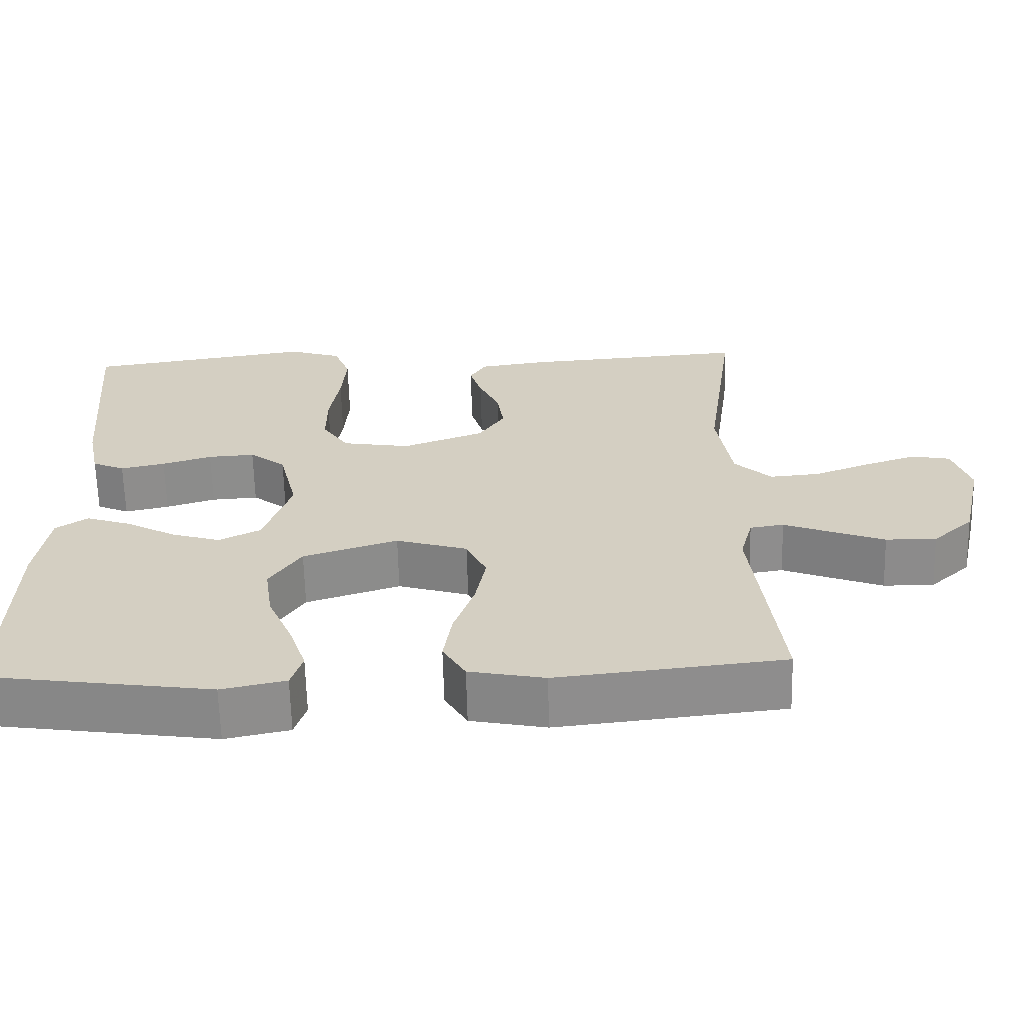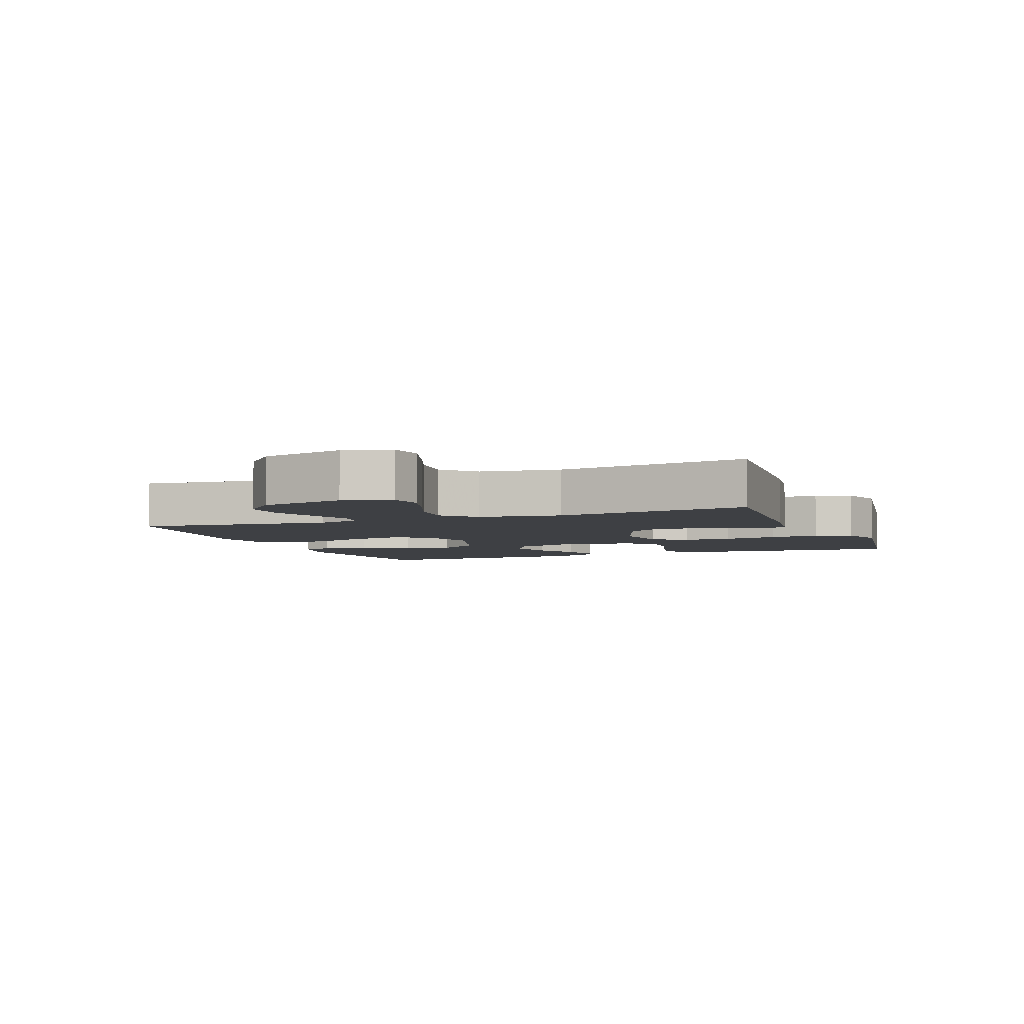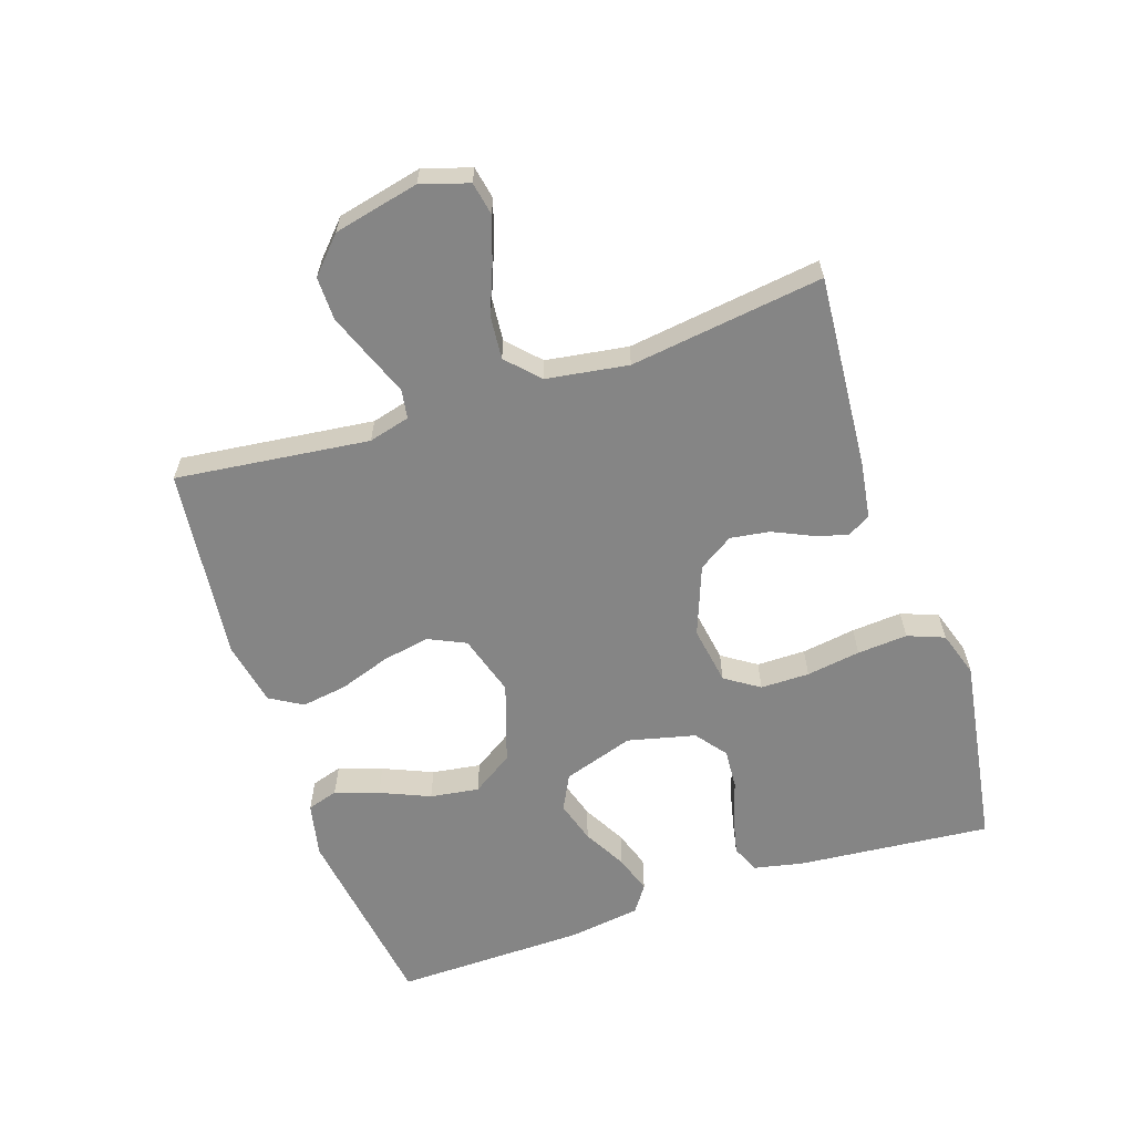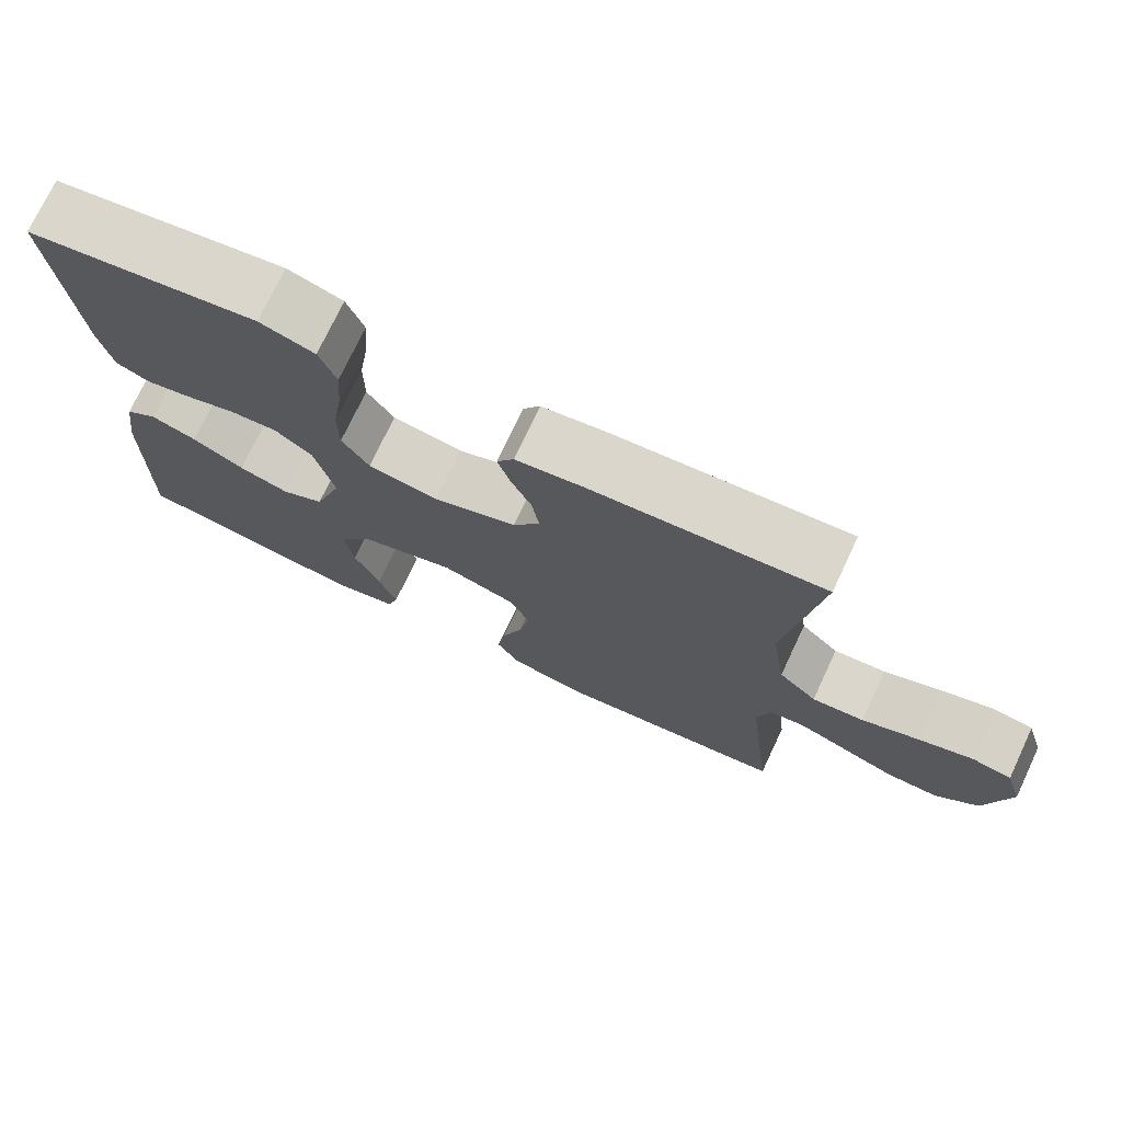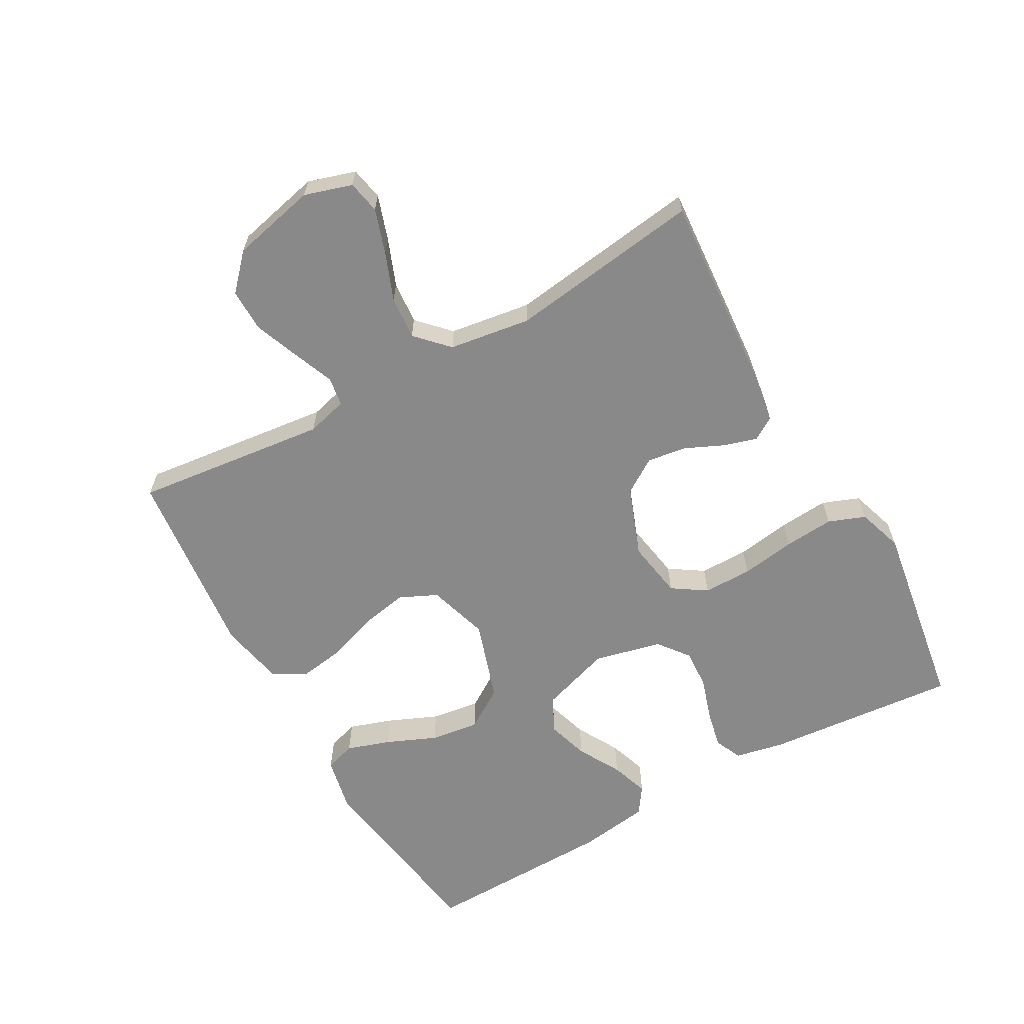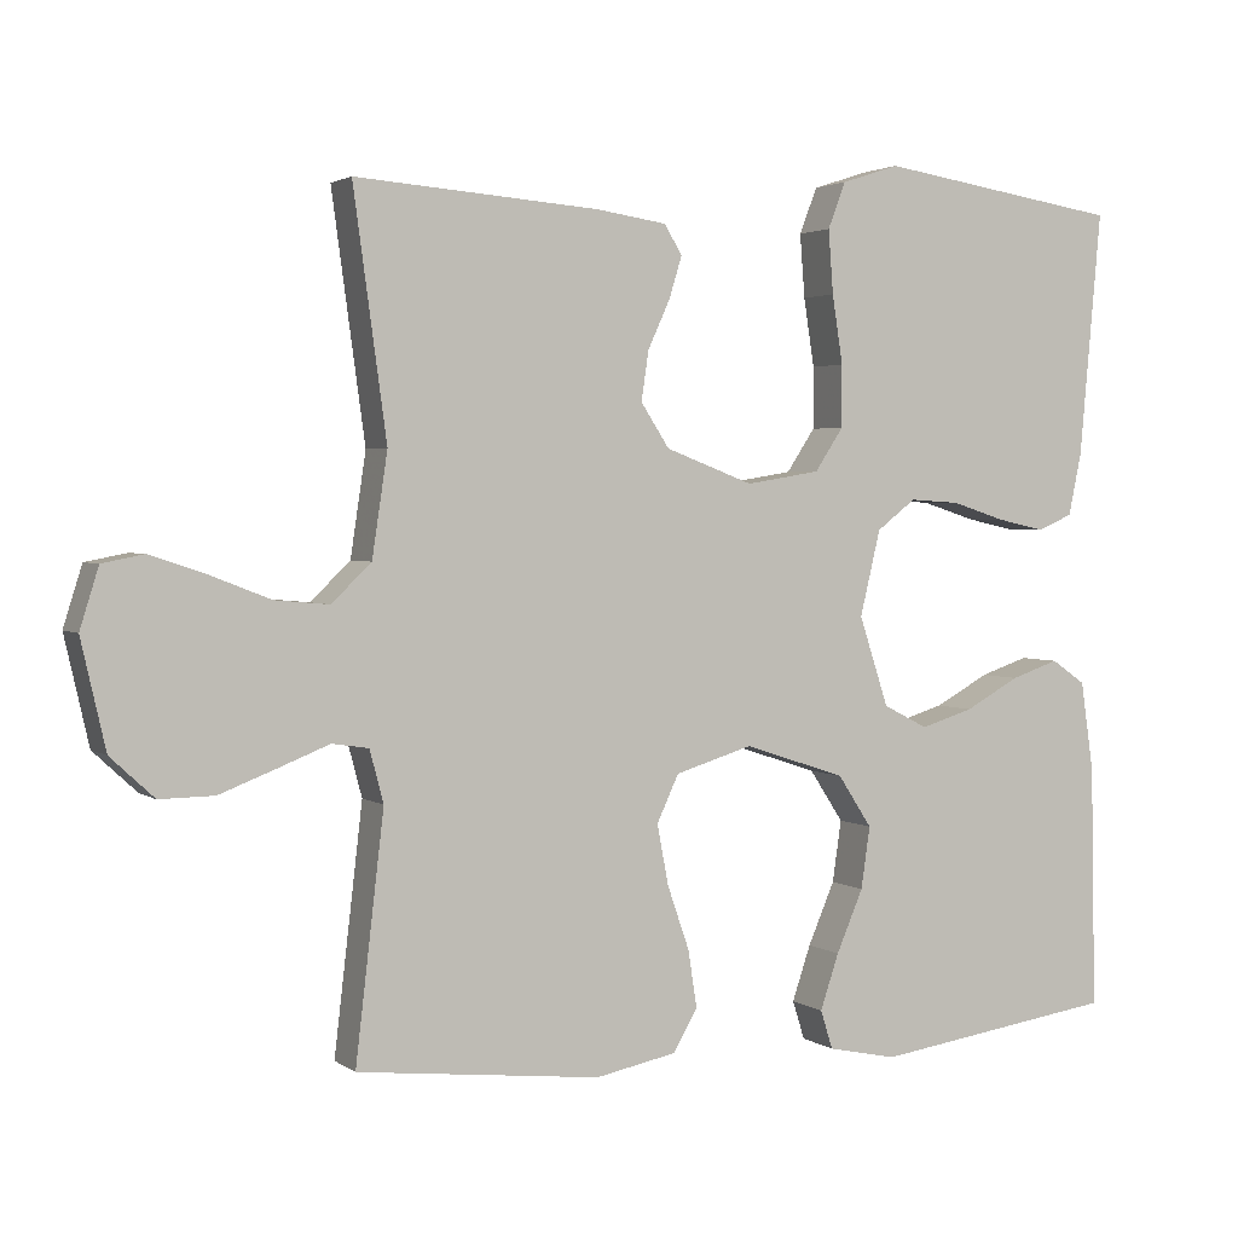
<metadata>
{"format":"obj","ext":"obj","renderer":"f3d","projection":"perspective","resolution":1024,"background":"white","views":[{"elev":-64.1,"azim":-178.6,"up":"+Z"},{"elev":-4.8,"azim":-68.7,"up":"+Y"},{"elev":-61.7,"azim":-71.6,"up":"+Y"},{"elev":74.0,"azim":-154.8,"up":"+Z"},{"elev":-63.0,"azim":-60.6,"up":"+Y"},{"elev":2.5,"azim":-25.5,"up":"+Z"}]}
</metadata>
<code>
v 0.5 0.07 0.5
v 0.473 0.07 0.2
v 0.457 0.07 0.123
v 0.414 0.07 0.104
v 0.355 0.07 0.117
v 0.289 0.07 0.138
v 0.227 0.07 0.142
v 0.179 0.07 0.105
v 0.154 0.07 0
v 0.19 0.07 -0.11
v 0.245 0.07 -0.138
v 0.31 0.07 -0.118
v 0.377 0.07 -0.081
v 0.436 0.07 -0.061
v 0.478 0.07 -0.09
v 0.494 0.07 -0.2
v 0.5 0.07 -0.5
v 0.2 0.07 -0.544
v 0.115 0.07 -0.526
v 0.1 0.07 -0.478
v 0.123 0.07 -0.41
v 0.156 0.07 -0.333
v 0.167 0.07 -0.257
v 0.125 0.07 -0.193
v 0 0.07 -0.152
v -0.095 0.07 -0.181
v -0.122 0.07 -0.239
v -0.108 0.07 -0.313
v -0.081 0.07 -0.391
v -0.07 0.07 -0.462
v -0.1 0.07 -0.513
v -0.2 0.07 -0.533
v -0.5 0.07 -0.5
v -0.465 0.07 -0.2
v -0.482 0.07 -0.136
v -0.527 0.07 -0.129
v -0.59 0.07 -0.154
v -0.66 0.07 -0.181
v -0.727 0.07 -0.182
v -0.781 0.07 -0.132
v -0.811 0.07 0
v -0.788 0.07 0.074
v -0.737 0.07 0.084
v -0.668 0.07 0.061
v -0.594 0.07 0.032
v -0.527 0.07 0.026
v -0.478 0.07 0.073
v -0.459 0.07 0.2
v -0.5 0.07 0.5
v -0.2 0.07 0.477
v -0.113 0.07 0.464
v -0.091 0.07 0.428
v -0.107 0.07 0.376
v -0.134 0.07 0.317
v -0.143 0.07 0.256
v -0.108 0.07 0.202
v 0 0.07 0.161
v 0.091 0.07 0.176
v 0.126 0.07 0.229
v 0.126 0.07 0.305
v 0.113 0.07 0.389
v 0.107 0.07 0.467
v 0.129 0.07 0.524
v 0.2 0.07 0.547
v 0.5 0 0.5
v 0.473 0 0.2
v 0.457 0 0.123
v 0.414 0 0.104
v 0.355 0 0.117
v 0.289 0 0.138
v 0.227 0 0.142
v 0.179 0 0.105
v 0.154 0 0
v 0.19 0 -0.11
v 0.245 0 -0.138
v 0.31 0 -0.118
v 0.377 0 -0.081
v 0.436 0 -0.061
v 0.478 0 -0.09
v 0.494 0 -0.2
v 0.5 0 -0.5
v 0.2 0 -0.544
v 0.115 0 -0.526
v 0.1 0 -0.478
v 0.123 0 -0.41
v 0.156 0 -0.333
v 0.167 0 -0.257
v 0.125 0 -0.193
v 0 0 -0.152
v -0.095 0 -0.181
v -0.122 0 -0.239
v -0.108 0 -0.313
v -0.081 0 -0.391
v -0.07 0 -0.462
v -0.1 0 -0.513
v -0.2 0 -0.533
v -0.5 0 -0.5
v -0.465 0 -0.2
v -0.482 0 -0.136
v -0.527 0 -0.129
v -0.59 0 -0.154
v -0.66 0 -0.181
v -0.727 0 -0.182
v -0.781 0 -0.132
v -0.811 0 0
v -0.788 0 0.074
v -0.737 0 0.084
v -0.668 0 0.061
v -0.594 0 0.032
v -0.527 0 0.026
v -0.478 0 0.073
v -0.459 0 0.2
v -0.5 0 0.5
v -0.2 0 0.477
v -0.113 0 0.464
v -0.091 0 0.428
v -0.107 0 0.376
v -0.134 0 0.317
v -0.143 0 0.256
v -0.108 0 0.202
v 0 0 0.161
v 0.091 0 0.176
v 0.126 0 0.229
v 0.126 0 0.305
v 0.113 0 0.389
v 0.107 0 0.467
v 0.129 0 0.524
v 0.2 0 0.547
f 60 61 62 63
f 59 60 63 64
f 51 52 53 54
f 51 54 55
f 48 49 50 51
f 47 48 51 55
f 46 47 55 56
f 42 43 44 45
f 40 41 42 45
f 40 45 46
f 36 37 38 39
f 36 39 40 46
f 31 32 33 34
f 31 34 35
f 28 29 30 31
f 27 28 31 35
f 26 27 35
f 25 26 35 36
f 19 20 21 22
f 17 18 19 22
f 17 22 23
f 16 17 23 24
f 12 13 14 15
f 11 12 15 16
f 3 4 5 6
f 1 2 3 6
f 59 64 1 6
f 58 59 6 7
f 57 58 7 8
f 36 46 56 57
f 25 36 57 8
f 11 16 24 25
f 10 11 25
f 9 10 25
f 8 9 25
f 127 126 125 124
f 128 127 124 123
f 118 117 116 115
f 119 118 115
f 115 114 113 112
f 119 115 112 111
f 120 119 111 110
f 109 108 107 106
f 109 106 105 104
f 110 109 104
f 103 102 101 100
f 110 104 103 100
f 98 97 96 95
f 99 98 95
f 95 94 93 92
f 99 95 92 91
f 99 91 90
f 100 99 90 89
f 86 85 84 83
f 86 83 82 81
f 87 86 81
f 88 87 81 80
f 79 78 77 76
f 80 79 76 75
f 70 69 68 67
f 70 67 66 65
f 70 65 128 123
f 71 70 123 122
f 72 71 122 121
f 121 120 110 100
f 72 121 100 89
f 89 88 80 75
f 89 75 74
f 89 74 73
f 89 73 72
f 1 65 66 2
f 2 66 67 3
f 3 67 68 4
f 4 68 69 5
f 5 69 70 6
f 6 70 71 7
f 7 71 72 8
f 8 72 73 9
f 9 73 74 10
f 10 74 75 11
f 11 75 76 12
f 12 76 77 13
f 13 77 78 14
f 14 78 79 15
f 15 79 80 16
f 16 80 81 17
f 17 81 82 18
f 18 82 83 19
f 19 83 84 20
f 20 84 85 21
f 21 85 86 22
f 22 86 87 23
f 23 87 88 24
f 24 88 89 25
f 25 89 90 26
f 26 90 91 27
f 27 91 92 28
f 28 92 93 29
f 29 93 94 30
f 30 94 95 31
f 31 95 96 32
f 32 96 97 33
f 33 97 98 34
f 34 98 99 35
f 35 99 100 36
f 36 100 101 37
f 37 101 102 38
f 38 102 103 39
f 39 103 104 40
f 40 104 105 41
f 41 105 106 42
f 42 106 107 43
f 43 107 108 44
f 44 108 109 45
f 45 109 110 46
f 46 110 111 47
f 47 111 112 48
f 48 112 113 49
f 49 113 114 50
f 50 114 115 51
f 51 115 116 52
f 52 116 117 53
f 53 117 118 54
f 54 118 119 55
f 55 119 120 56
f 56 120 121 57
f 57 121 122 58
f 58 122 123 59
f 59 123 124 60
f 60 124 125 61
f 61 125 126 62
f 62 126 127 63
f 63 127 128 64
f 64 128 65 1

</code>
